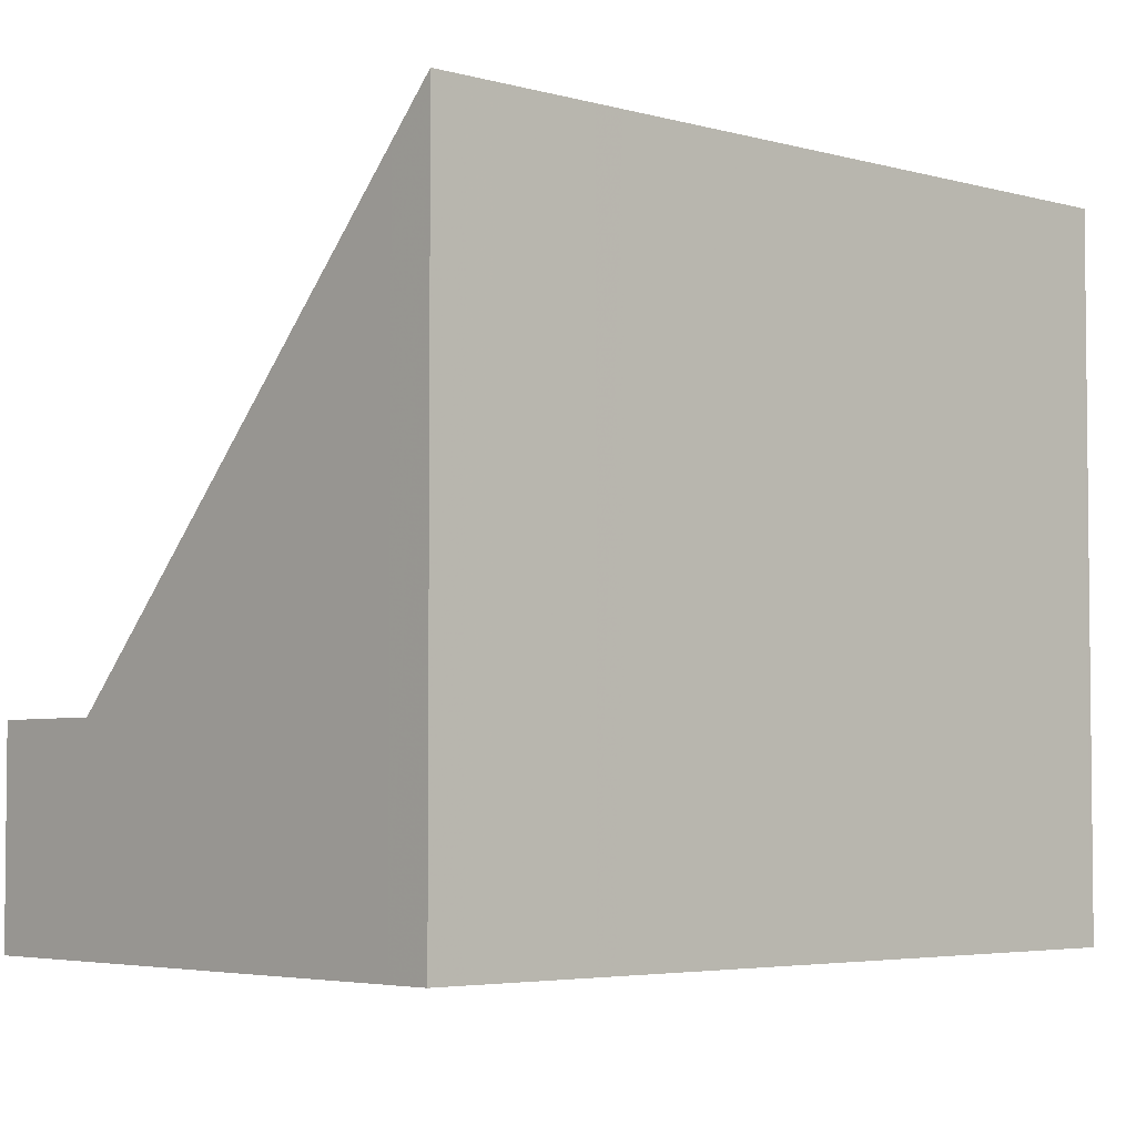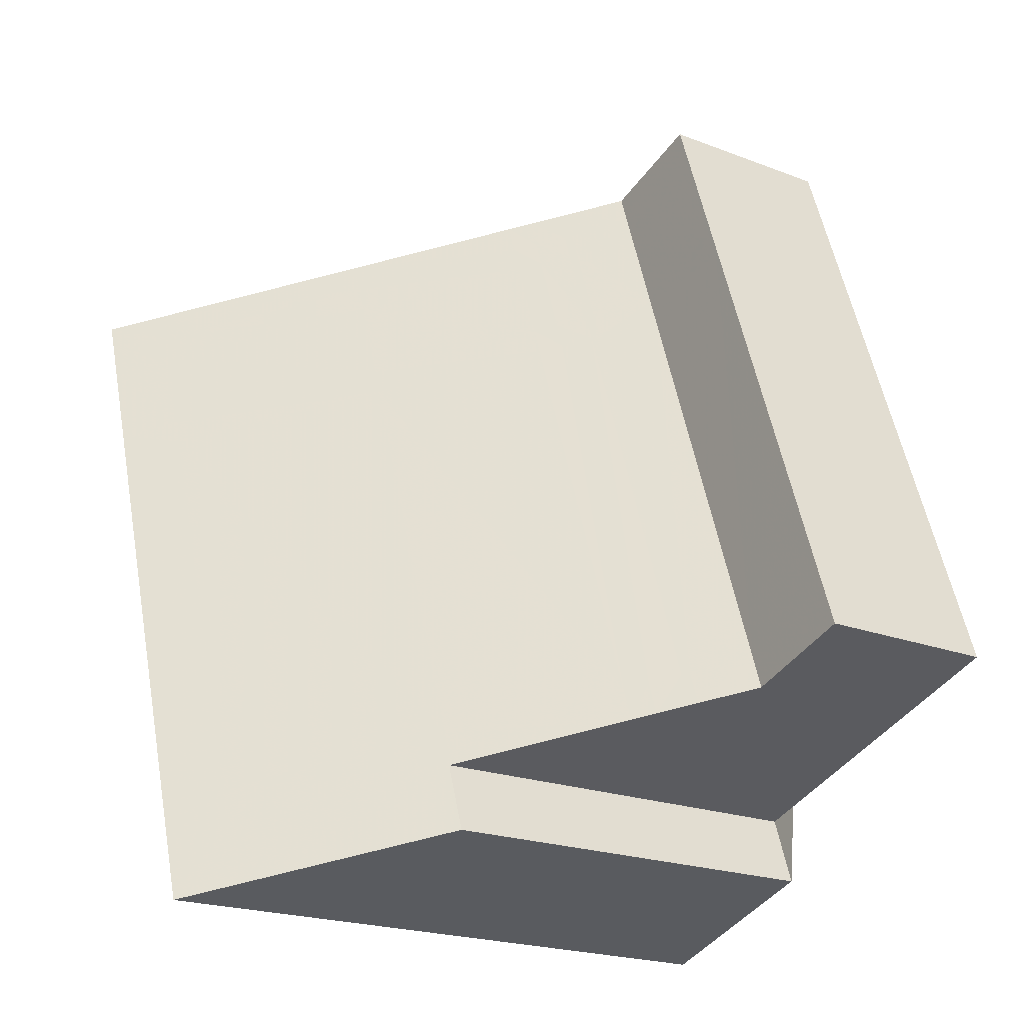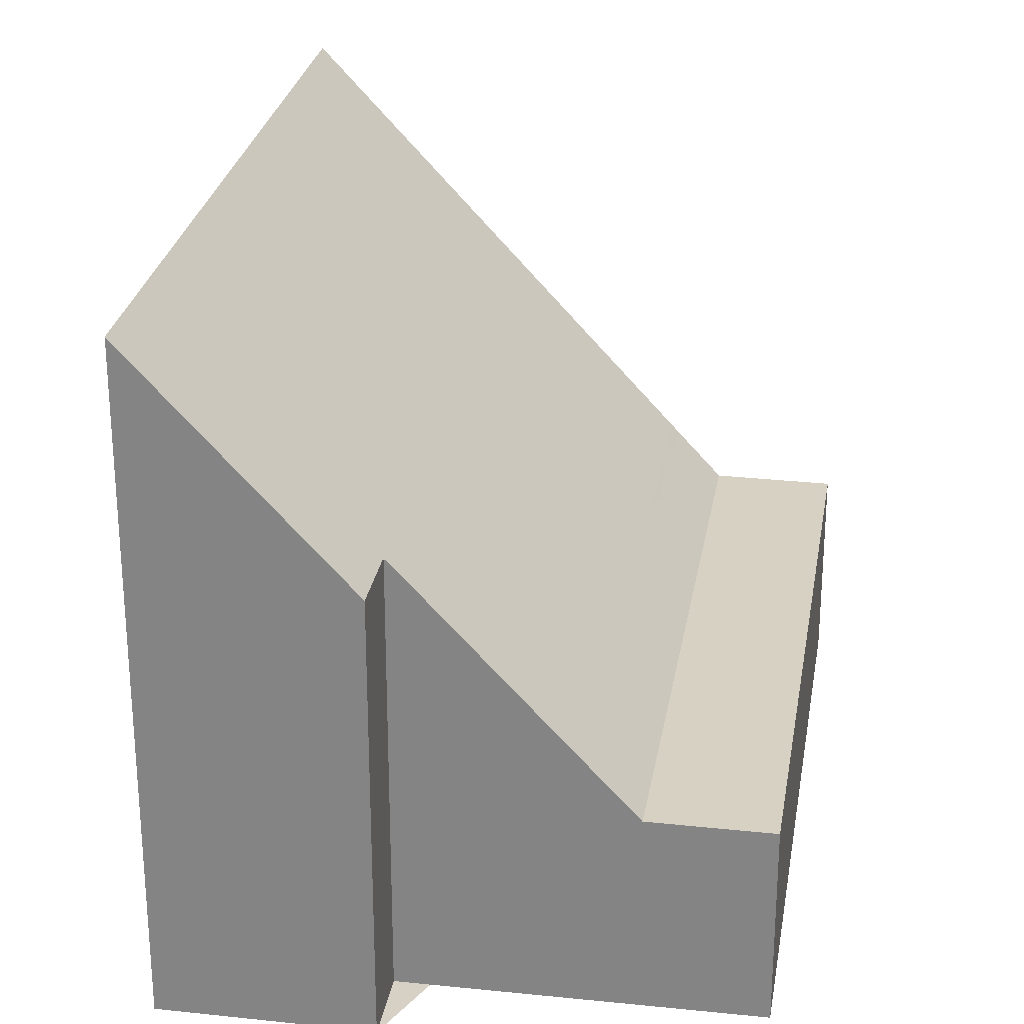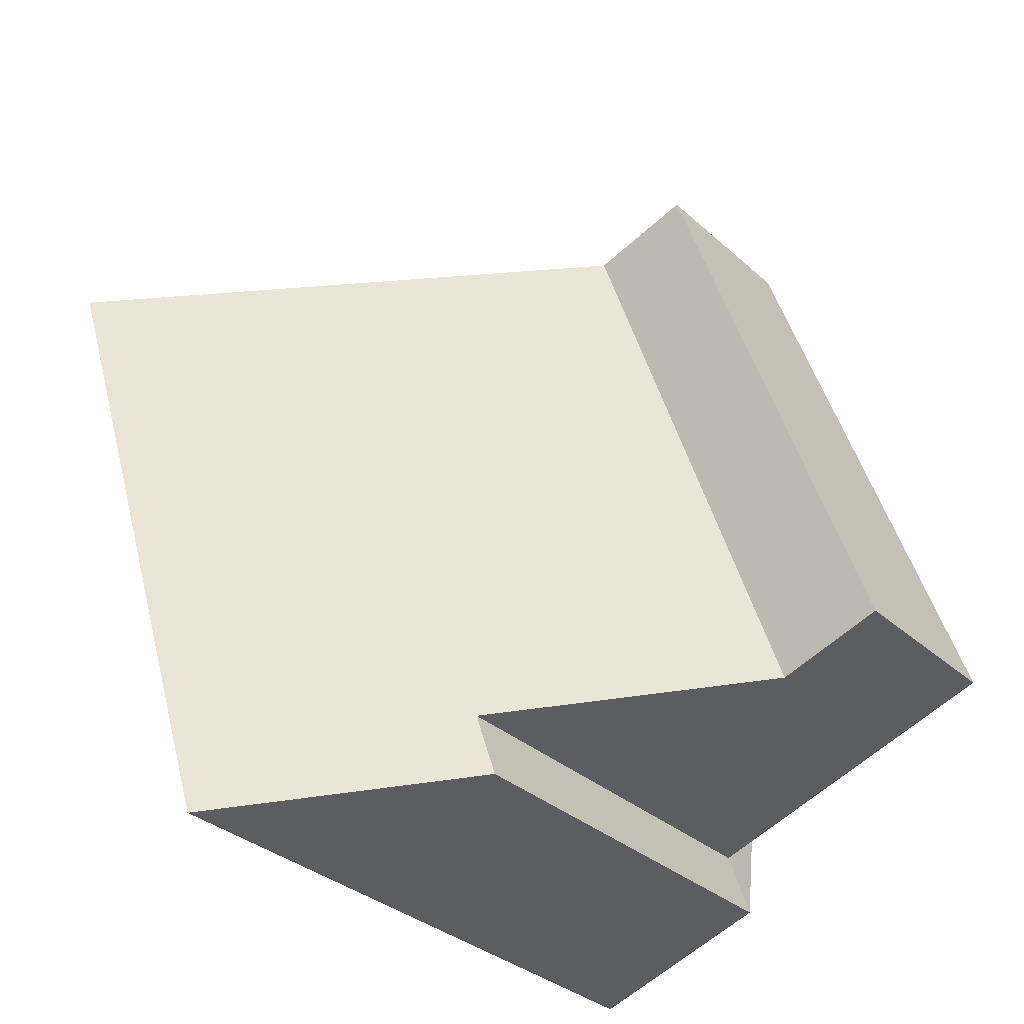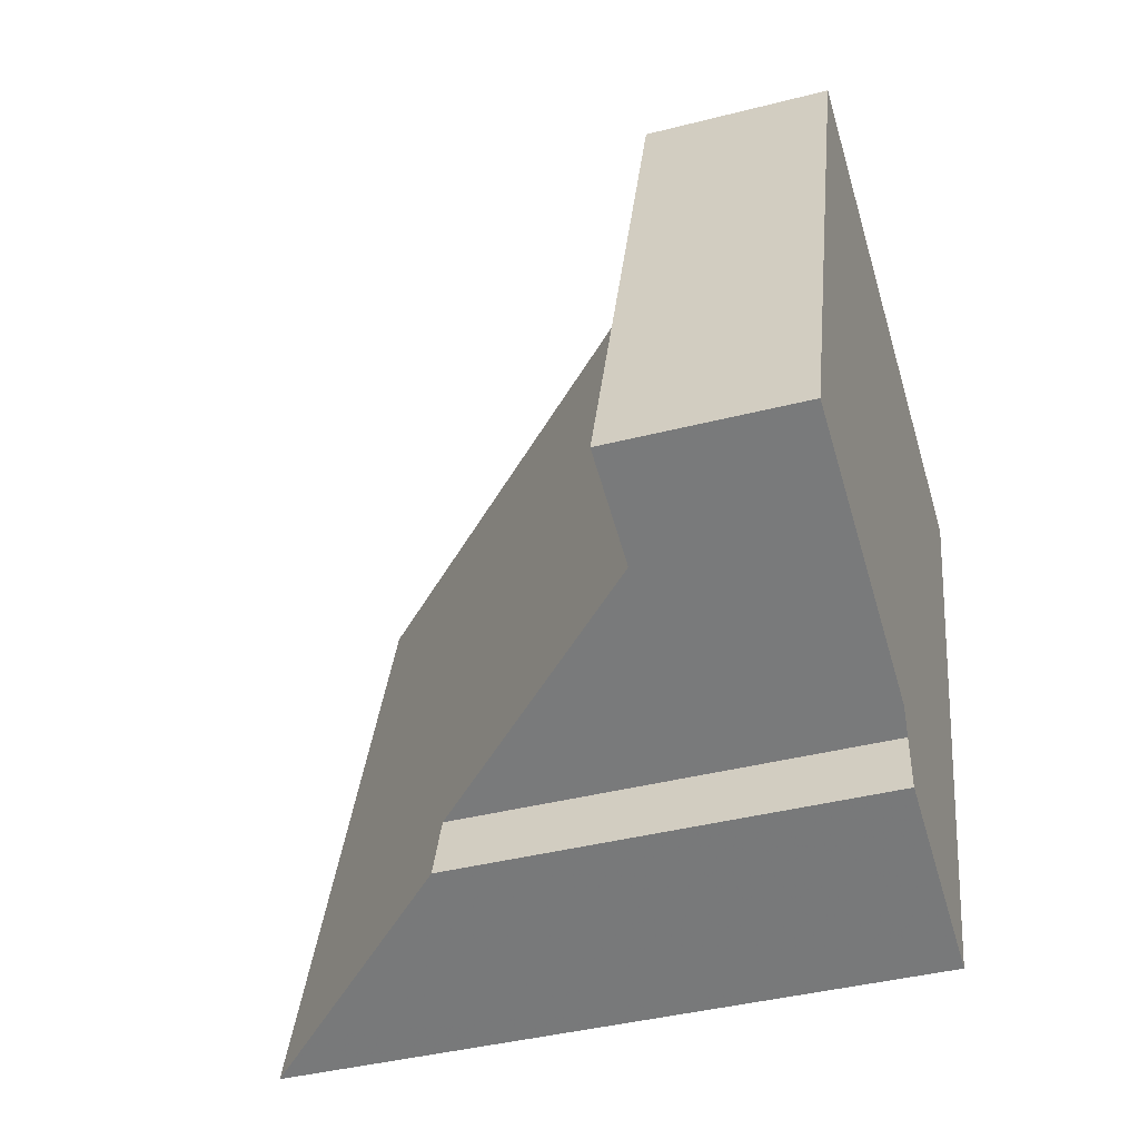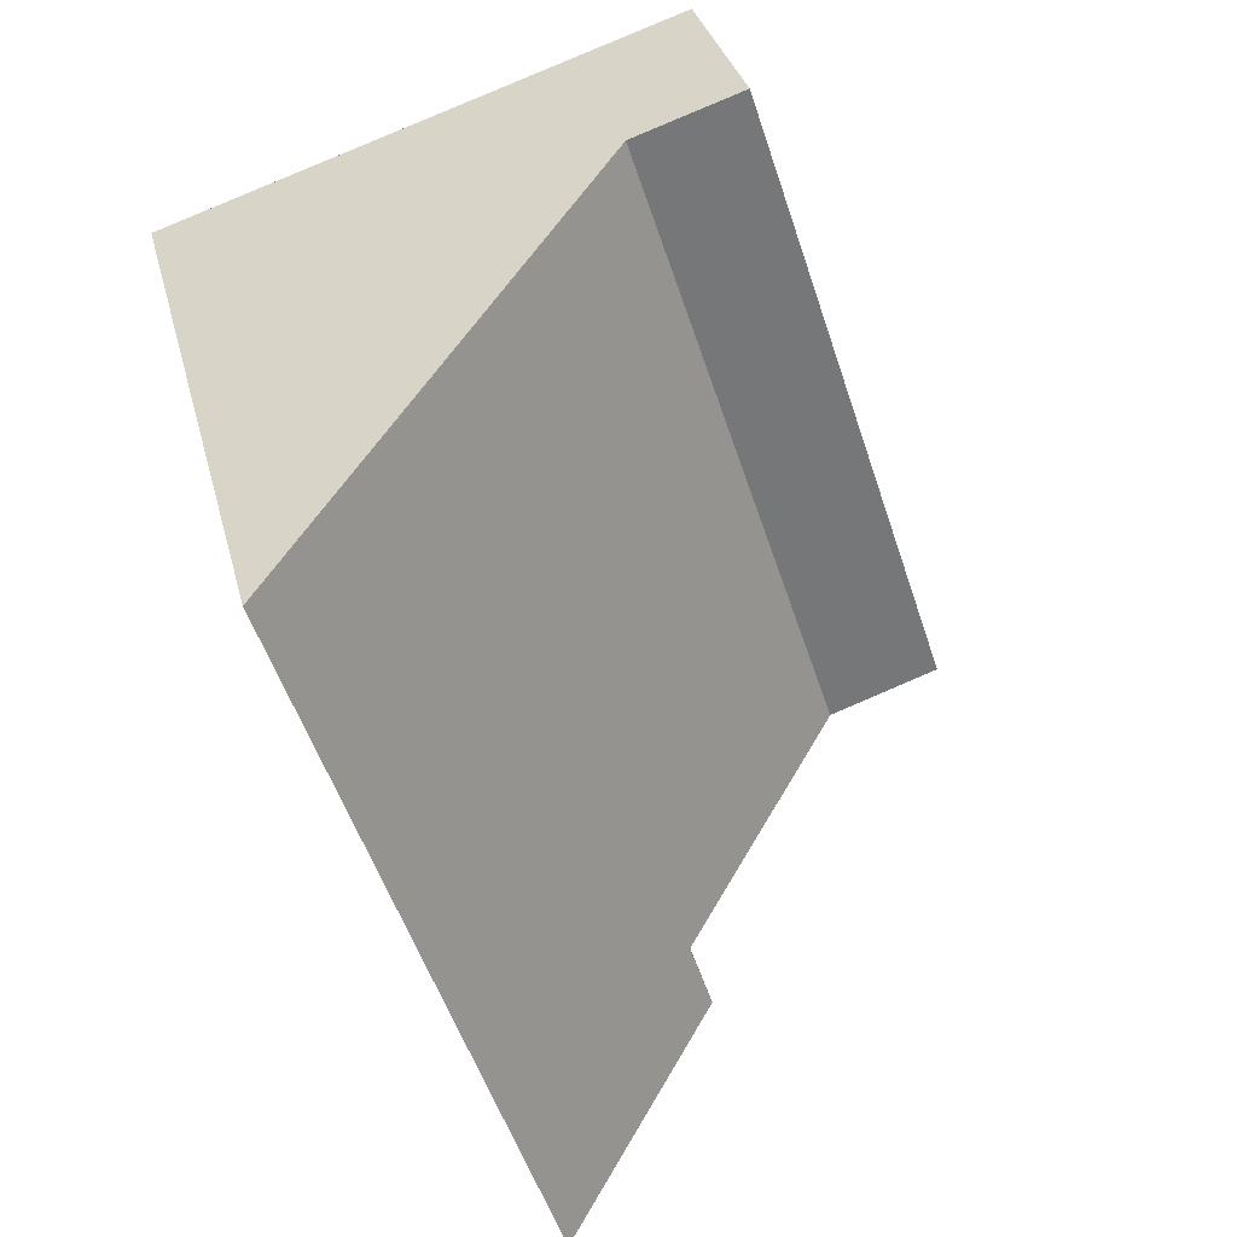
<metadata>
{"format":"obj","ext":"obj","renderer":"f3d","projection":"perspective","resolution":1024,"background":"white","views":[{"elev":-4.1,"azim":-114.7,"up":"+Z"},{"elev":-20.9,"azim":55.3,"up":"+Y"},{"elev":26.9,"azim":27.7,"up":"+Z"},{"elev":-33.0,"azim":39.4,"up":"+Y"},{"elev":-40.9,"azim":107.3,"up":"+Y"},{"elev":33.3,"azim":-13.8,"up":"+Y"}]}
</metadata>
<code>
v -2266 -1816 10.3
v -2260 -1826 6.846
v -2259 -1827 6.841
v -2262 -1828 10.27
v -2258 -1814 3.082
v -2254 -1824 3.071
v -2256 -1825 3.079
v -2260 -1814 3.09
v -2259 -1815 3.09
v -2266 -1817 10.3
v -2263 -1827 10.28
v -2260 -1826 6.845
v -2266 -1817 10.3
v -2259 -1815 3.089
v -2261 -1815 4.667
v -2261 -1816 4.666
v -2258 -1825 4.646
v -2260 -1817 4.663
v -2259 -1817 3.088
v -2265 -1819 10.29
v -2259 -1817 3.857
v -2260 -1815 3.86
v -2257 -1825 3.839
v -2260 -1816 3.962
v -2260 -1817 3.959
v -2257 -1825 3.942
v -2259 -1817 3.856
v -2259 -1817 3.958
v -2260 -1818 4.662
v -2260 -1814 3.09
v -2256 -1825 3.079
v -2259 -1815 3.09
v -2258 -1814 3.081
v -2259 -1815 3.089
v -2258 -1815 3.081
v -2261 -1815 4.668
v -2259 -1817 3.088
v -2257 -1816 3.079
v -2260 -1815 3.861
v -2260 -1815 3.862
v -2260 -1815 3.963
v -2260 -1815 3.964
v -2259 -1817 3.087
v -2257 -1817 3.079
v -2259 -1817 3.087
v -2265 -1819 10.29
v -2264 -1819 9.56
v -2262 -1827 9.544
v -2265 -1816 9.566
v -2265 -1817 9.565
v -2262 -1828 9.542
v -2265 -1819 9.561
v -2265 -1817 9.564
v -2261 -1815 4.361
v -2260 -1816 4.36
v -2261 -1815 4.362
v -2260 -1817 4.357
v -2260 -1818 4.356
v -2257 -1825 4.34
v -2257 -1817 3.079
v -2254 -1824 3.071
v -2257 -1816 3.079
v -2258 -1814 3.081
v -2258 -1815 3.081
v -2258 -1814 3.082
v -2255 -1823 3.072
v -2256 -1824 3.08
v -2263 -1826 10.28
v -2262 -1826 9.545
v -2257 -1824 3.841
v -2256 -1824 3.08
v -2258 -1824 4.647
v -2257 -1824 4.341
v -2257 -1824 3.944
v -2255 -1823 3.071
v -2260 -1825 6.822
v -2260 -1826 6.821
v -2263 -1815 6.843
v -2263 -1816 6.842
v -2262 -1818 6.838
v -2262 -1818 6.837
v -2263 -1816 6.841
v -2259 -1827 6.841
v -2262 -1828 9.542
v -2262 -1828 10.28
v -2265 -1816 9.566
v -2266 -1816 10.3
v -2266 -1816 0
v -2265 -1816 -1.776e-15
v -2260 -1826 6.845
v -2260 -1826 6.846
v -2260 -1826 0
v -2260 -1826 0
v -2262 -1828 9.542
v -2259 -1827 6.841
v -2259 -1827 0
v -2262 -1828 0
v -2262 -1828 10.28
v -2262 -1828 10.27
v -2262 -1828 0
v -2262 -1828 -1.776e-15
v -2258 -1814 3.081
v -2258 -1814 3.082
v -2258 -1814 0
v -2258 -1814 4.441e-16
v -2254 -1824 3.071
v -2254 -1824 3.071
v -2254 -1824 -4.441e-16
v -2254 -1824 0
v -2257 -1825 3.839
v -2256 -1825 3.079
v -2256 -1825 0
v -2257 -1825 0
v -2266 -1816 10.3
v -2266 -1817 10.3
v -2266 -1817 0
v -2266 -1816 0
v -2263 -1826 10.28
v -2263 -1827 10.28
v -2263 -1827 1.776e-15
v -2263 -1826 0
v -2259 -1827 6.841
v -2260 -1826 6.845
v -2260 -1826 0
v -2259 -1827 0
v -2266 -1817 10.3
v -2266 -1817 10.3
v -2266 -1817 0
v -2266 -1817 0
v -2260 -1826 6.821
v -2258 -1825 4.646
v -2258 -1825 0
v -2260 -1826 0
v -2266 -1817 10.3
v -2265 -1819 10.29
v -2265 -1819 0
v -2266 -1817 0
v -2257 -1825 3.942
v -2257 -1825 3.839
v -2257 -1825 0
v -2257 -1825 -4.441e-16
v -2257 -1825 4.34
v -2257 -1825 3.942
v -2257 -1825 -4.441e-16
v -2257 -1825 0
v -2258 -1814 3.082
v -2260 -1814 3.09
v -2260 -1814 0
v -2258 -1814 0
v -2258 -1815 3.081
v -2258 -1814 3.081
v -2258 -1814 4.441e-16
v -2258 -1815 4.441e-16
v -2257 -1816 3.079
v -2258 -1815 3.081
v -2258 -1815 4.441e-16
v -2257 -1816 -4.441e-16
v -2261 -1815 4.362
v -2261 -1815 4.668
v -2261 -1815 0
v -2261 -1815 0
v -2257 -1817 3.079
v -2257 -1816 3.079
v -2257 -1816 -4.441e-16
v -2257 -1817 -4.441e-16
v -2260 -1814 3.09
v -2260 -1815 3.862
v -2260 -1815 4.441e-16
v -2260 -1814 0
v -2260 -1815 3.862
v -2260 -1815 3.964
v -2260 -1815 -4.441e-16
v -2260 -1815 4.441e-16
v -2255 -1823 3.071
v -2257 -1817 3.079
v -2257 -1817 -4.441e-16
v -2255 -1823 0
v -2265 -1819 10.29
v -2265 -1819 10.29
v -2265 -1819 0
v -2265 -1819 0
v -2263 -1815 6.843
v -2265 -1816 9.566
v -2265 -1816 -1.776e-15
v -2263 -1815 -8.882e-16
v -2262 -1828 10.27
v -2262 -1828 9.542
v -2262 -1828 0
v -2262 -1828 0
v -2260 -1815 3.964
v -2261 -1815 4.362
v -2261 -1815 0
v -2260 -1815 -4.441e-16
v -2258 -1825 4.646
v -2257 -1825 4.34
v -2257 -1825 0
v -2258 -1825 0
v -2256 -1825 3.079
v -2254 -1824 3.071
v -2254 -1824 0
v -2256 -1825 0
v -2258 -1814 3.082
v -2258 -1814 3.082
v -2258 -1814 0
v -2258 -1814 0
v -2265 -1819 10.29
v -2263 -1826 10.28
v -2263 -1826 0
v -2265 -1819 0
v -2254 -1824 3.071
v -2255 -1823 3.071
v -2255 -1823 0
v -2254 -1824 -4.441e-16
v -2260 -1826 6.846
v -2260 -1826 6.821
v -2260 -1826 0
v -2260 -1826 0
v -2261 -1815 4.668
v -2263 -1815 6.843
v -2263 -1815 -8.882e-16
v -2261 -1815 0
v -2259 -1827 6.841
v -2259 -1827 6.841
v -2259 -1827 0
v -2259 -1827 0
v -2263 -1827 10.28
v -2262 -1828 10.28
v -2262 -1828 -1.776e-15
v -2263 -1827 1.776e-15
v -2266 -1816 0
v -2258 -1814 0
v -2254 -1824 0
v -2260 -1826 0
v -2259 -1827 0
v -2262 -1828 0
f 50 10 1 49
f 85 11 48 84
f 47 46 20 52
f 53 13 10 50
f 39 9 14 22
f 27 21 19 45
f 22 14 19 21
f 52 20 13 53
f 57 18 16 55
f 58 29 18 57
f 24 22 21 25
f 28 25 21 27
f 70 23 26 74
f 73 59 17 72
f 64 34 32 63
f 63 32 30 65
f 62 37 34 64
f 40 8 9 39
f 67 43 60 66
f 55 16 15 54
f 54 15 36 56
f 41 39 22 24
f 42 40 39 41
f 60 43 37 62
f 69 48 11 68
f 71 7 23 70
f 77 2 12 48 69 76
f 79 50 49 78
f 84 48 12 83
f 81 47 52 80
f 82 53 50 79
f 80 52 53 82
f 54 41 24 55
f 56 42 41 54
f 55 24 25 57
f 57 25 28 58
f 74 26 59 73
f 66 60 44 75
f 62 38 44 60
f 63 33 35 64
f 65 5 33 63
f 64 35 38 62
f 66 61 31 67
f 68 46 47 69
f 70 27 45 71
f 76 69 47 81
f 73 58 28 74
f 75 6 61 66
f 74 28 27 70
f 72 29 58 73
f 76 72 17 77
f 78 36 15 79
f 80 18 29 81
f 79 15 16 82
f 82 16 18 80
f 81 29 72 76
f 83 3 51 84
f 84 51 4 85
f 87 88 89 86
f 91 92 93 90
f 95 96 97 94
f 99 100 101 98
f 103 104 105 102
f 107 108 109 106
f 111 112 113 110
f 115 116 117 114
f 119 120 121 118
f 123 124 125 122
f 127 128 129 126
f 131 132 133 130
f 135 136 137 134
f 139 140 141 138
f 143 144 145 142
f 147 148 149 146
f 151 152 153 150
f 155 156 157 154
f 159 160 161 158
f 163 164 165 162
f 167 168 169 166
f 171 172 173 170
f 175 176 177 174
f 179 180 181 178
f 183 184 185 182
f 187 188 189 186
f 191 192 193 190
f 195 196 197 194
f 199 200 201 198
f 203 204 205 202
f 207 208 209 206
f 211 212 213 210
f 215 216 217 214
f 219 220 221 218
f 223 224 225 222
f 227 228 229 226
f 231 232 233 234 235 230

</code>
